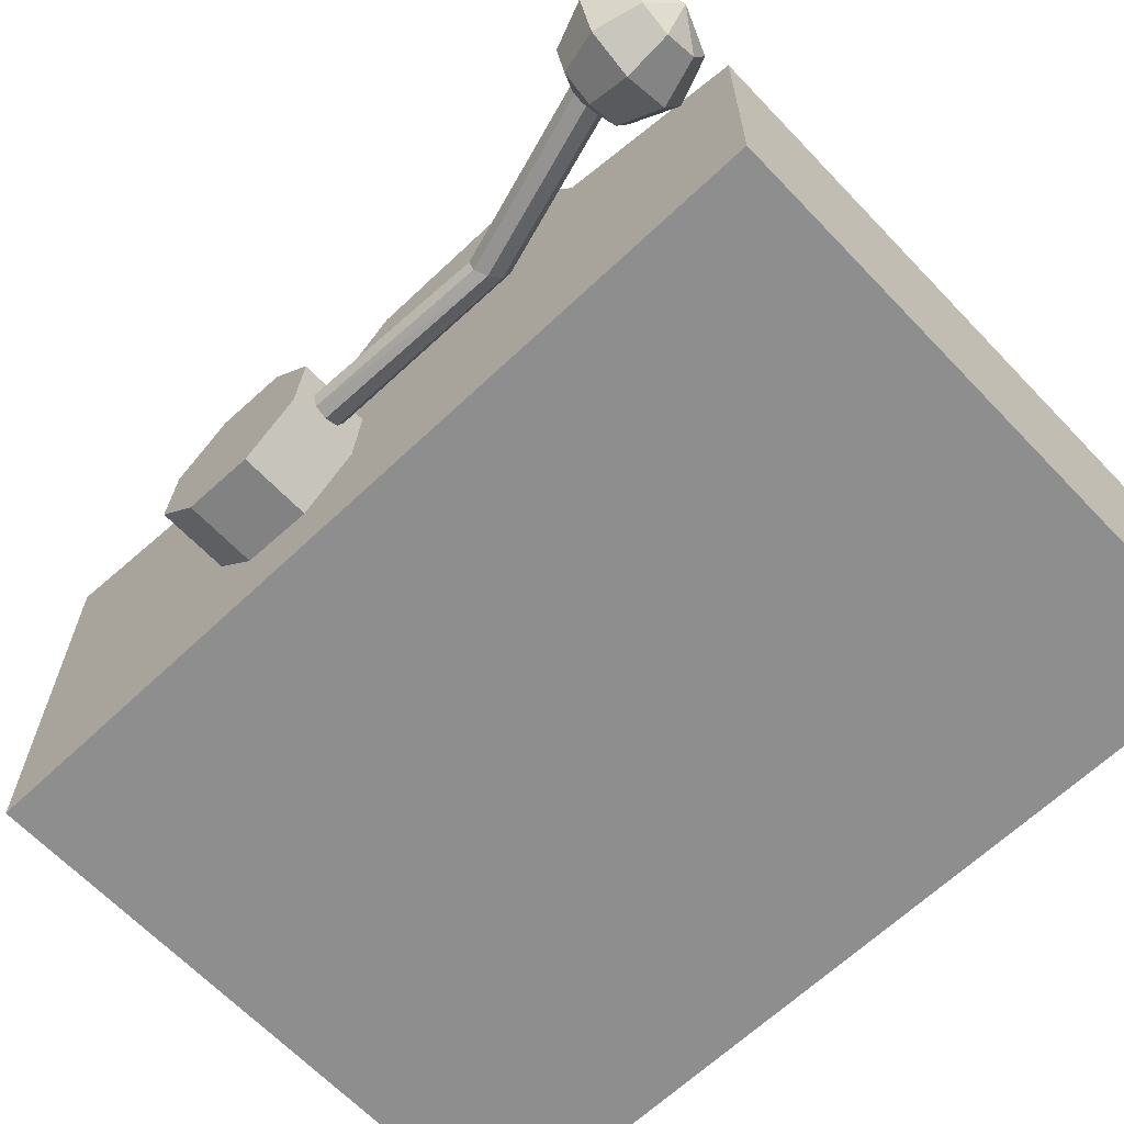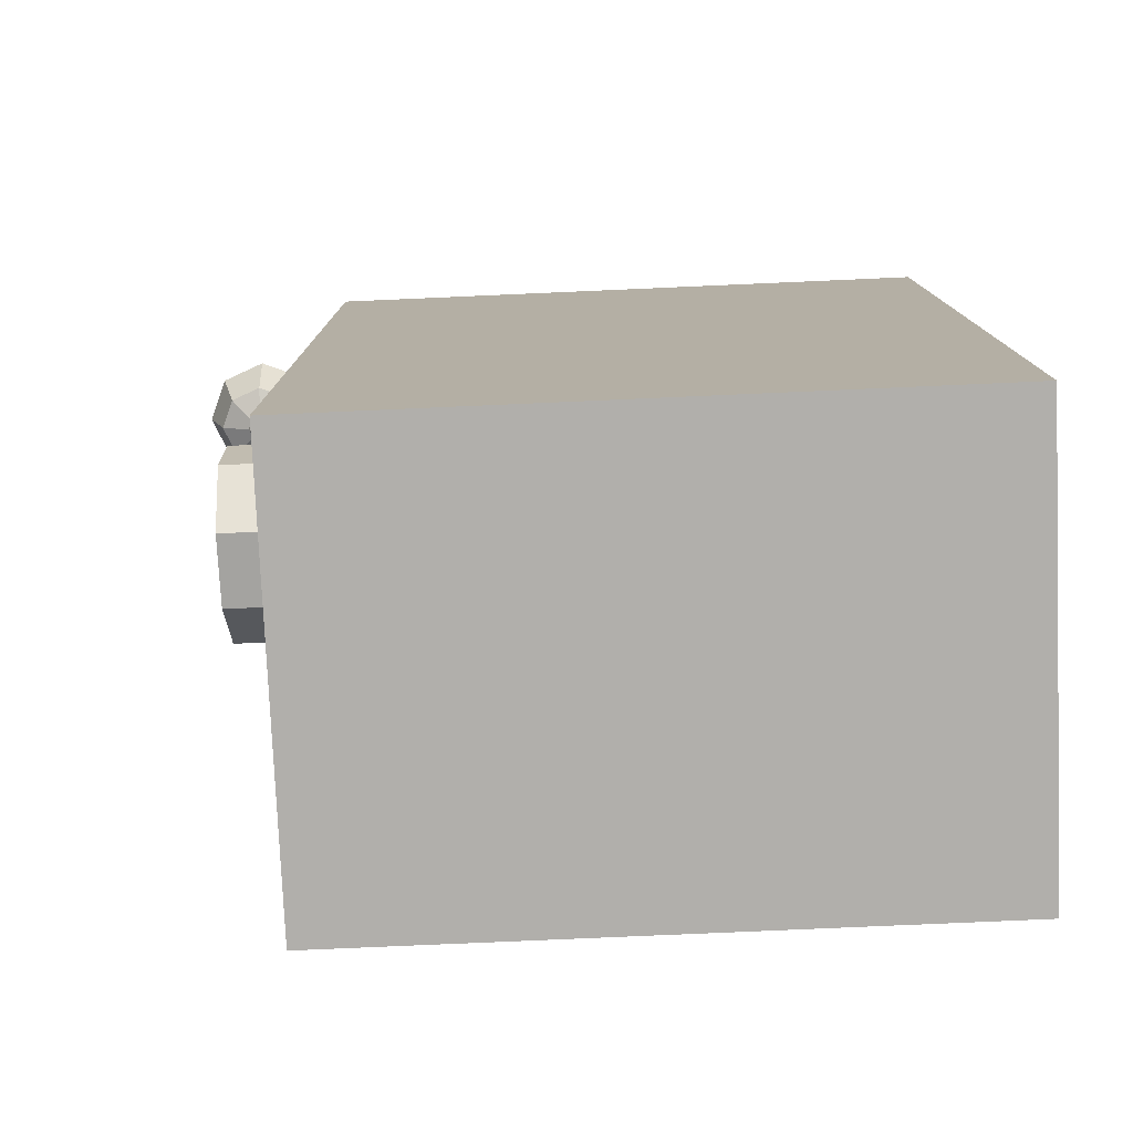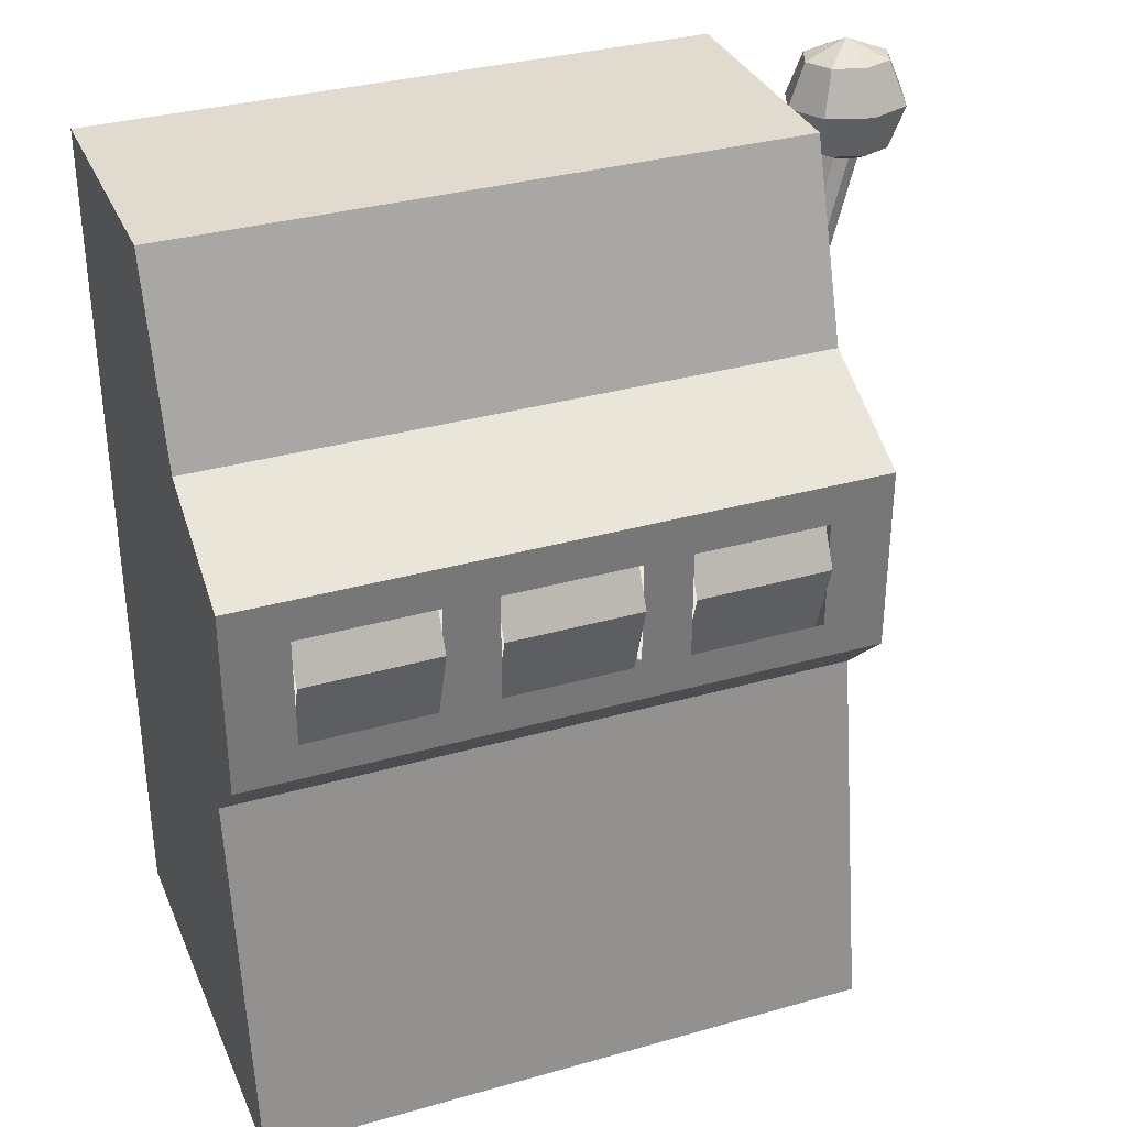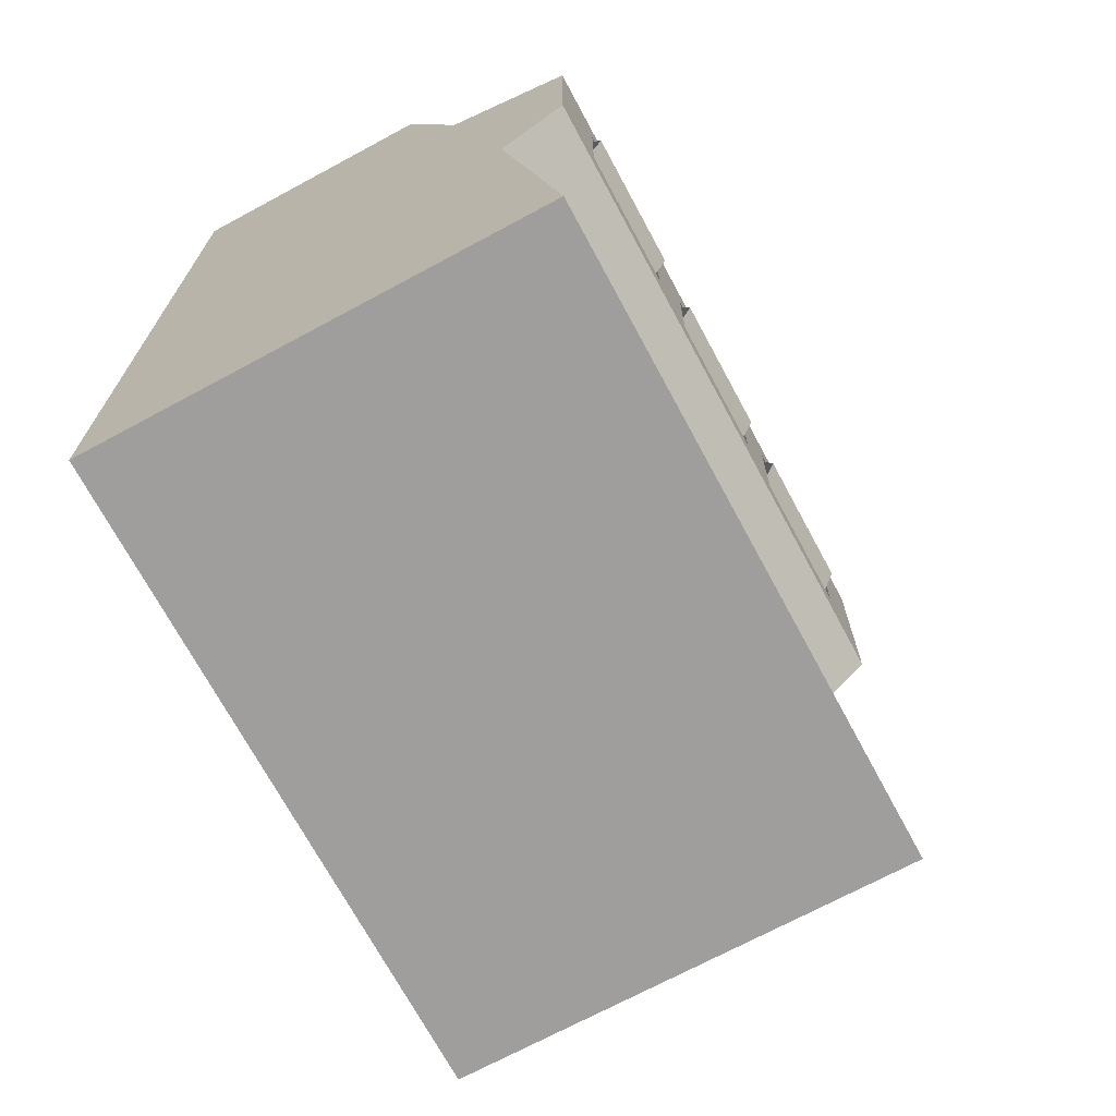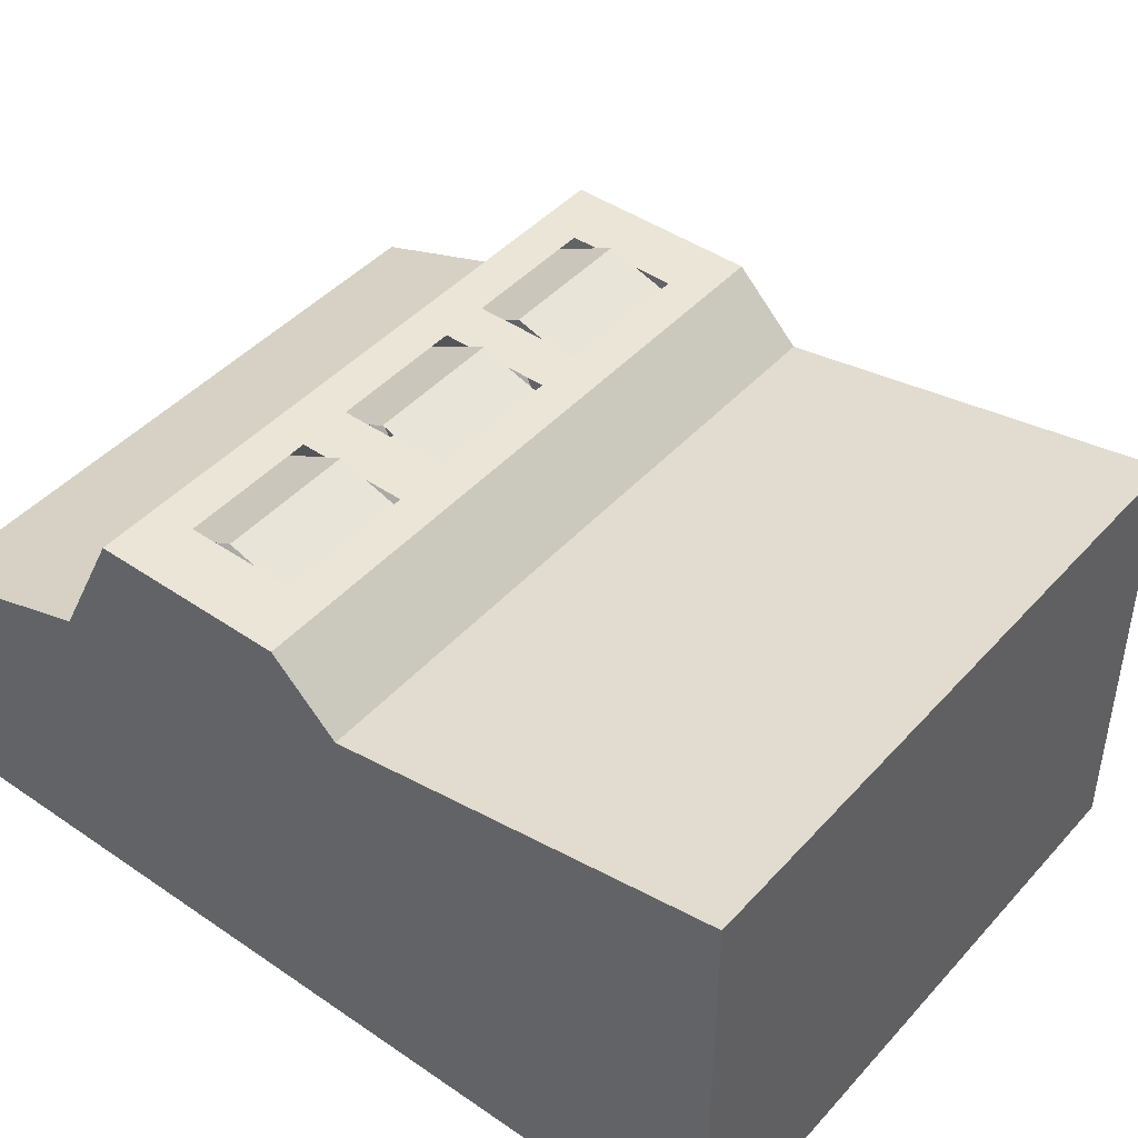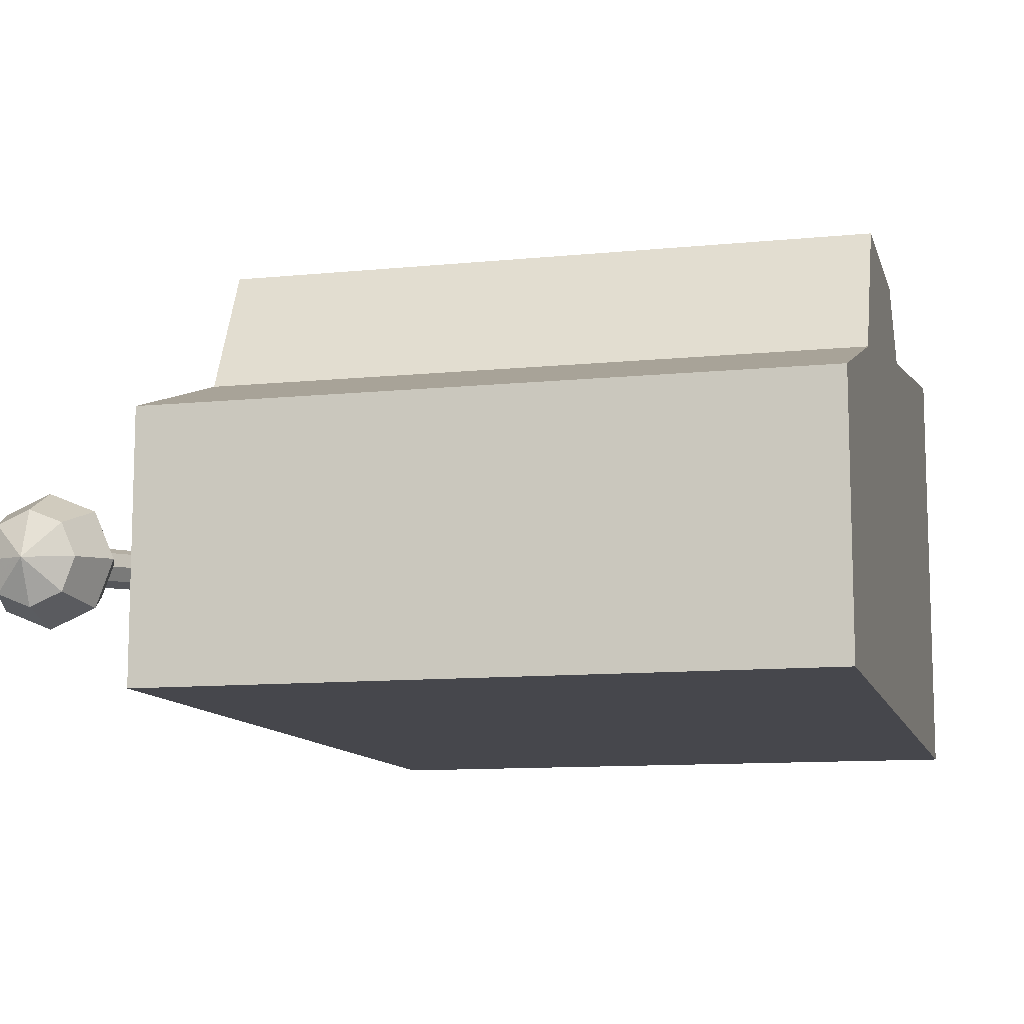
<metadata>
{"format":"obj","ext":"obj","renderer":"f3d","projection":"perspective","resolution":1024,"background":"white","views":[{"elev":-65.0,"azim":133.6,"up":"+Z"},{"elev":-78.3,"azim":-177.5,"up":"+Y"},{"elev":33.7,"azim":-21.1,"up":"+Y"},{"elev":-70.9,"azim":-61.7,"up":"+Y"},{"elev":44.4,"azim":-51.3,"up":"+Z"},{"elev":-10.9,"azim":-166.0,"up":"+Z"}]}
</metadata>
<code>
v 0.2306 0.4852 0.4601
v 0.09016 0.4852 0.4601
v 0.09016 0.5947 0.4957
v 0.2306 0.5947 0.4957
v 0.09016 0.6973 0.4434
v 0.2306 0.6973 0.4434
v 0.09016 0.7329 0.3339
v 0.2306 0.7329 0.3339
v 0.09016 0.6806 0.2313
v 0.2306 0.6806 0.2313
v 0.09016 0.5711 0.1957
v 0.2306 0.5711 0.1957
v 0.09016 0.4685 0.248
v 0.2306 0.4685 0.248
v 0.09016 0.4329 0.3575
v 0.2306 0.4329 0.3575
v 0.4271 0.4852 0.4601
v 0.2867 0.4852 0.4601
v 0.2867 0.5947 0.4957
v 0.4271 0.5947 0.4957
v 0.2867 0.6973 0.4434
v 0.4271 0.6973 0.4434
v 0.2867 0.7329 0.3339
v 0.4271 0.7329 0.3339
v 0.2867 0.6806 0.2313
v 0.4271 0.6806 0.2313
v 0.2867 0.5711 0.1957
v 0.4271 0.5711 0.1957
v 0.2867 0.4685 0.248
v 0.4271 0.4685 0.248
v 0.2867 0.4329 0.3575
v 0.4271 0.4329 0.3575
v 0.6188 0.4852 0.4601
v 0.4783 0.4852 0.4601
v 0.4783 0.5947 0.4957
v 0.6188 0.5947 0.4957
v 0.4783 0.6973 0.4434
v 0.6188 0.6973 0.4434
v 0.4783 0.7329 0.3339
v 0.6188 0.7329 0.3339
v 0.4783 0.6806 0.2313
v 0.6188 0.6806 0.2313
v 0.4783 0.5711 0.1957
v 0.6188 0.5711 0.1957
v 0.4783 0.4685 0.248
v 0.6188 0.4685 0.248
v 0.4783 0.4329 0.3575
v 0.6188 0.4329 0.3575
v 0.025 0.9475 0.025
v 0.684 0.9475 0.025
v 0.684 0.9475 0.2886
v 0.025 0.9475 0.2886
v 0.684 0.025 0.025
v 0.025 0.025 0.025
v 0.684 0.025 0.4863
v 0.025 0.025 0.4863
v 0.684 0.7499 0.3545
v 0.684 0.4204 0.4204
v 0.684 0.684 0.4863
v 0.684 0.4863 0.4863
v 0.025 0.7499 0.3545
v 0.025 0.684 0.4863
v 0.6188 0.6405 0.4863
v 0.09016 0.6405 0.4863
v 0.025 0.4863 0.4863
v 0.09017 0.5253 0.4863
v 0.6188 0.5253 0.4863
v 0.2869 0.6405 0.4863
v 0.2869 0.5253 0.4863
v 0.2308 0.5253 0.4863
v 0.2308 0.6405 0.4863
v 0.4784 0.6405 0.4863
v 0.4784 0.5253 0.4863
v 0.4274 0.5253 0.4863
v 0.4274 0.6405 0.4863
v 0.025 0.4204 0.4204
v 0.7584 0.3553 0.2925
v 0.6831 0.3553 0.2925
v 0.6831 0.4288 0.2857
v 0.7584 0.4288 0.2857
v 0.6831 0.476 0.2288
v 0.7584 0.476 0.2288
v 0.6831 0.4692 0.1553
v 0.7584 0.4692 0.1553
v 0.6831 0.4124 0.1081
v 0.7584 0.4124 0.1081
v 0.6831 0.3388 0.1149
v 0.7584 0.3388 0.1149
v 0.6831 0.2916 0.1717
v 0.7584 0.2916 0.1717
v 0.6831 0.2984 0.2453
v 0.7584 0.2984 0.2453
v 0.7584 0.3838 0.2003
v 0.781 0.8473 0.1579
v 0.781 0.8702 0.2013
v 0.8131 0.8689 0.1881
v 0.781 0.9171 0.2158
v 0.8264 0.9153 0.1971
v 0.781 0.9605 0.1929
v 0.8131 0.9593 0.1797
v 0.781 0.975 0.146
v 0.8264 0.866 0.1561
v 0.8452 0.9111 0.152
v 0.8264 0.9563 0.1478
v 0.8131 0.863 0.1242
v 0.8264 0.9069 0.1068
v 0.8131 0.9533 0.1158
v 0.781 0.8618 0.111
v 0.781 0.9052 0.08808
v 0.781 0.9521 0.1026
v 0.749 0.863 0.1242
v 0.7357 0.9069 0.1068
v 0.749 0.9533 0.1158
v 0.7357 0.866 0.1561
v 0.7169 0.9111 0.152
v 0.7357 0.9563 0.1478
v 0.749 0.8689 0.1881
v 0.7357 0.9153 0.1971
v 0.749 0.9593 0.1797
v 0.7213 0.461 0.2126
v 0.7213 0.6845 0.1919
v 0.7329 0.6768 0.1869
v 0.735 0.4605 0.207
v 0.7837 0.8803 0.1737
v 0.7953 0.8726 0.1688
v 0.7377 0.6726 0.1736
v 0.7406 0.4592 0.1934
v 0.8001 0.8683 0.1555
v 0.7329 0.6743 0.1598
v 0.735 0.4579 0.1798
v 0.7953 0.87 0.1416
v 0.7213 0.6809 0.1535
v 0.7213 0.4574 0.1742
v 0.7837 0.8767 0.1353
v 0.7097 0.6887 0.1584
v 0.7076 0.4579 0.1798
v 0.7721 0.8844 0.1403
v 0.7049 0.6929 0.1717
v 0.702 0.4592 0.1934
v 0.7673 0.8886 0.1536
v 0.7097 0.6912 0.1856
v 0.7076 0.4605 0.207
v 0.7721 0.8869 0.1675
f 1 2 3
f 1 3 4
f 4 3 5
f 4 5 6
f 6 5 7
f 6 7 8
f 8 7 9
f 8 9 10
f 10 9 11
f 10 11 12
f 12 11 13
f 12 13 14
f 14 13 15
f 14 15 16
f 16 15 2
f 16 2 1
f 17 18 19
f 17 19 20
f 20 19 21
f 20 21 22
f 22 21 23
f 22 23 24
f 24 23 25
f 24 25 26
f 26 25 27
f 26 27 28
f 28 27 29
f 28 29 30
f 30 29 31
f 30 31 32
f 32 31 18
f 32 18 17
f 33 34 35
f 33 35 36
f 36 35 37
f 36 37 38
f 38 37 39
f 38 39 40
f 40 39 41
f 40 41 42
f 42 41 43
f 42 43 44
f 44 43 45
f 44 45 46
f 46 45 47
f 46 47 48
f 48 47 34
f 48 34 33
f 49 50 51
f 49 51 52
f 56 55 53
f 56 53 54
f 54 53 50
f 54 50 49
f 53 57 51
f 53 51 50
f 53 55 58
f 53 58 57
f 58 60 59
f 58 59 57
f 54 61 52
f 54 52 49
f 54 56 76
f 54 76 61
f 76 65 62
f 76 62 61
f 62 59 63
f 62 63 64
f 65 66 67
f 65 67 60
f 62 64 66
f 62 66 65
f 59 63 67
f 59 67 60
f 68 69 70
f 68 70 71
f 72 73 74
f 72 74 75
f 76 58 55
f 76 55 56
f 52 51 57
f 52 57 61
f 61 57 59
f 61 59 62
f 65 60 58
f 65 58 76
f 77 78 79
f 77 79 80
f 80 79 81
f 80 81 82
f 82 81 83
f 82 83 84
f 84 83 85
f 84 85 86
f 86 85 87
f 86 87 88
f 88 87 89
f 88 89 90
f 90 89 91
f 90 91 92
f 92 91 78
f 92 78 77
f 93 77 80
f 93 80 82
f 93 82 84
f 93 84 86
f 93 86 88
f 93 88 90
f 93 90 92
f 93 92 77
f 94 95 96
f 95 97 98
f 95 98 96
f 97 99 100
f 97 100 98
f 99 101 100
f 94 96 102
f 96 98 103
f 96 103 102
f 98 100 104
f 98 104 103
f 100 101 104
f 94 102 105
f 102 103 106
f 102 106 105
f 103 104 107
f 103 107 106
f 104 101 107
f 94 105 108
f 105 106 109
f 105 109 108
f 106 107 110
f 106 110 109
f 107 101 110
f 94 108 111
f 108 109 112
f 108 112 111
f 109 110 113
f 109 113 112
f 110 101 113
f 94 111 114
f 111 112 115
f 111 115 114
f 112 113 116
f 112 116 115
f 113 101 116
f 94 114 117
f 114 115 118
f 114 118 117
f 115 116 119
f 115 119 118
f 116 101 119
f 94 117 95
f 117 118 97
f 117 97 95
f 118 119 99
f 118 99 97
f 119 101 99
f 120 121 122
f 120 122 123
f 121 124 125
f 121 125 122
f 123 122 126
f 123 126 127
f 122 125 128
f 122 128 126
f 127 126 129
f 127 129 130
f 126 128 131
f 126 131 129
f 130 129 132
f 130 132 133
f 129 131 134
f 129 134 132
f 133 132 135
f 133 135 136
f 132 134 137
f 132 137 135
f 136 135 138
f 136 138 139
f 135 137 140
f 135 140 138
f 139 138 141
f 139 141 142
f 138 140 143
f 138 143 141
f 142 141 121
f 142 121 120
f 141 143 124
f 141 124 121

</code>
